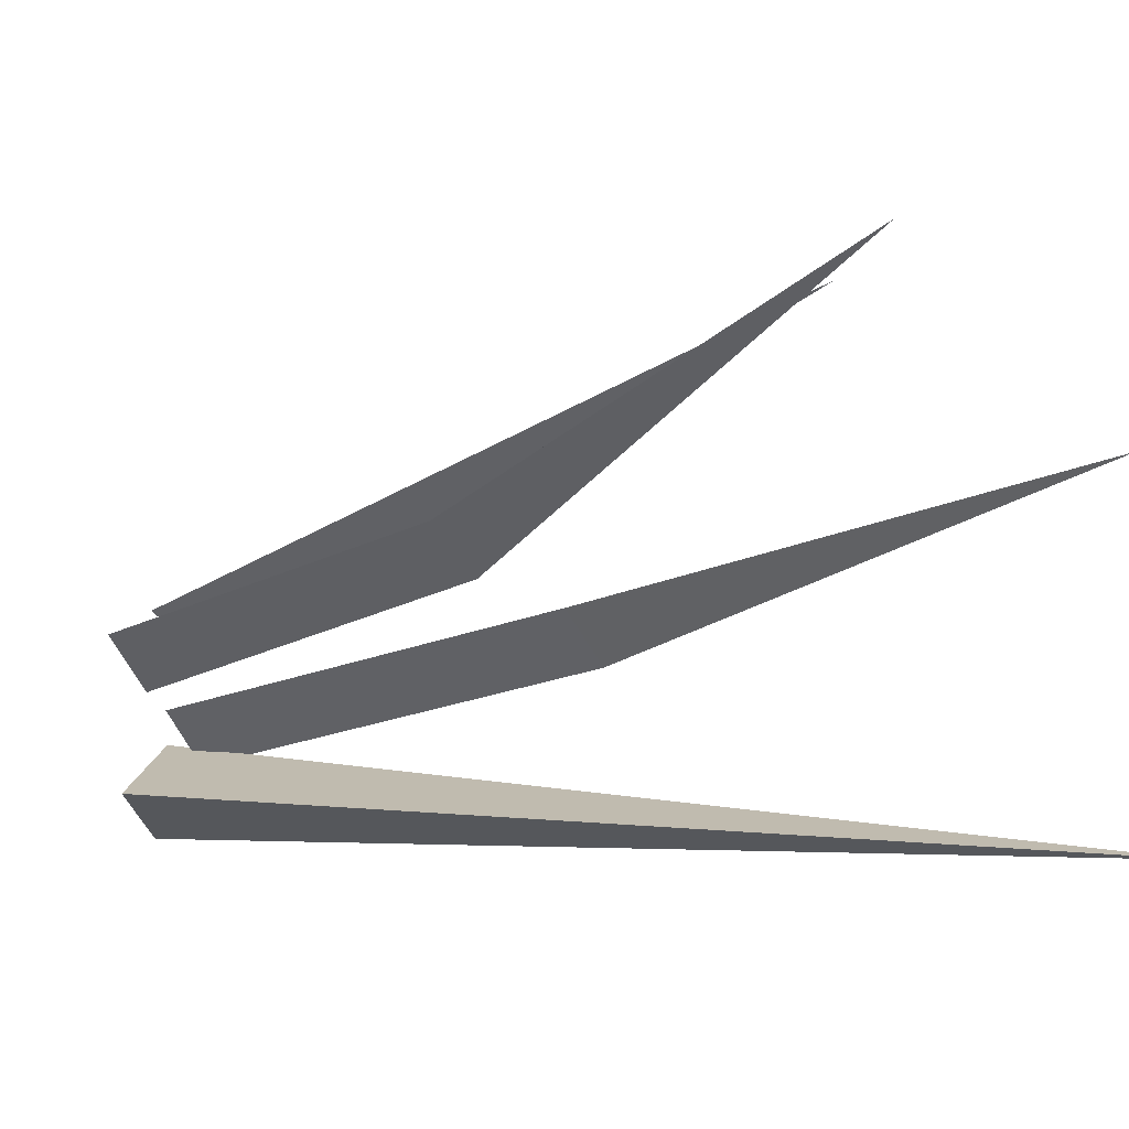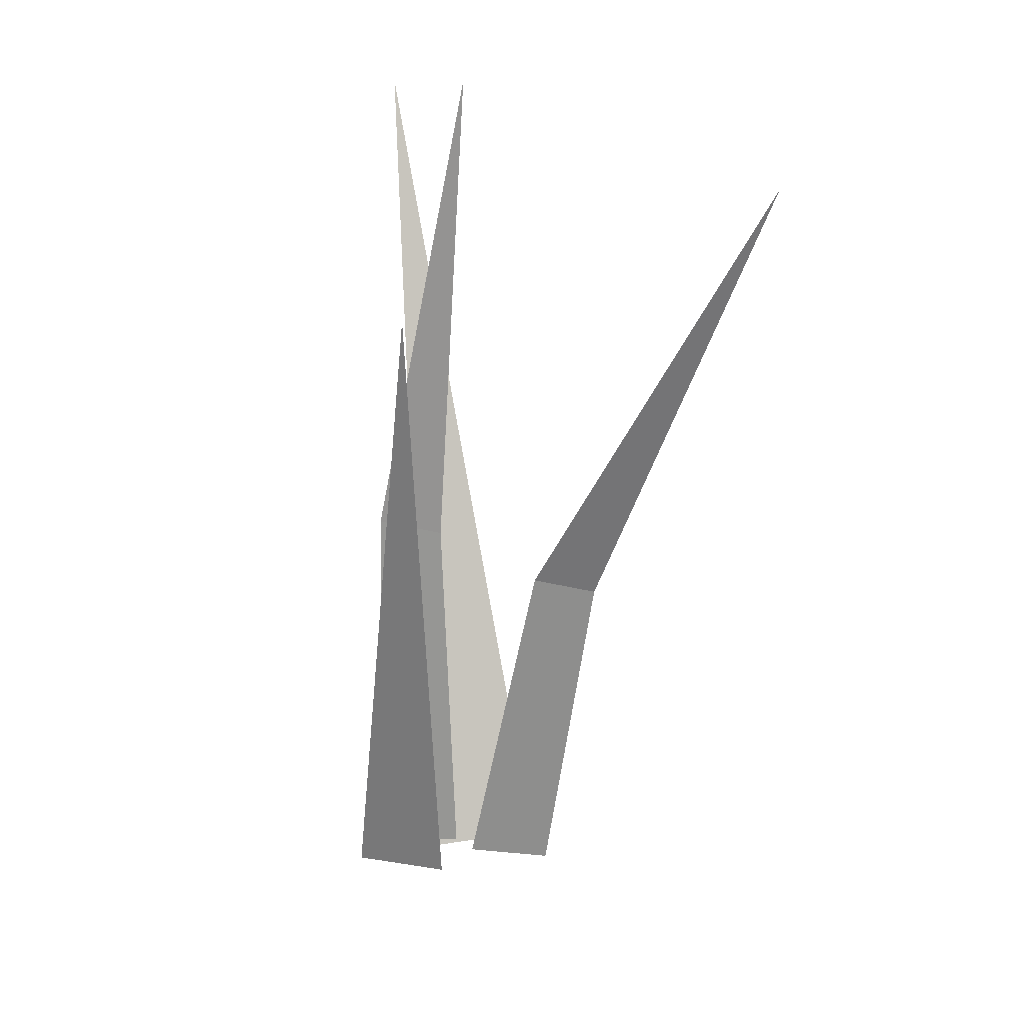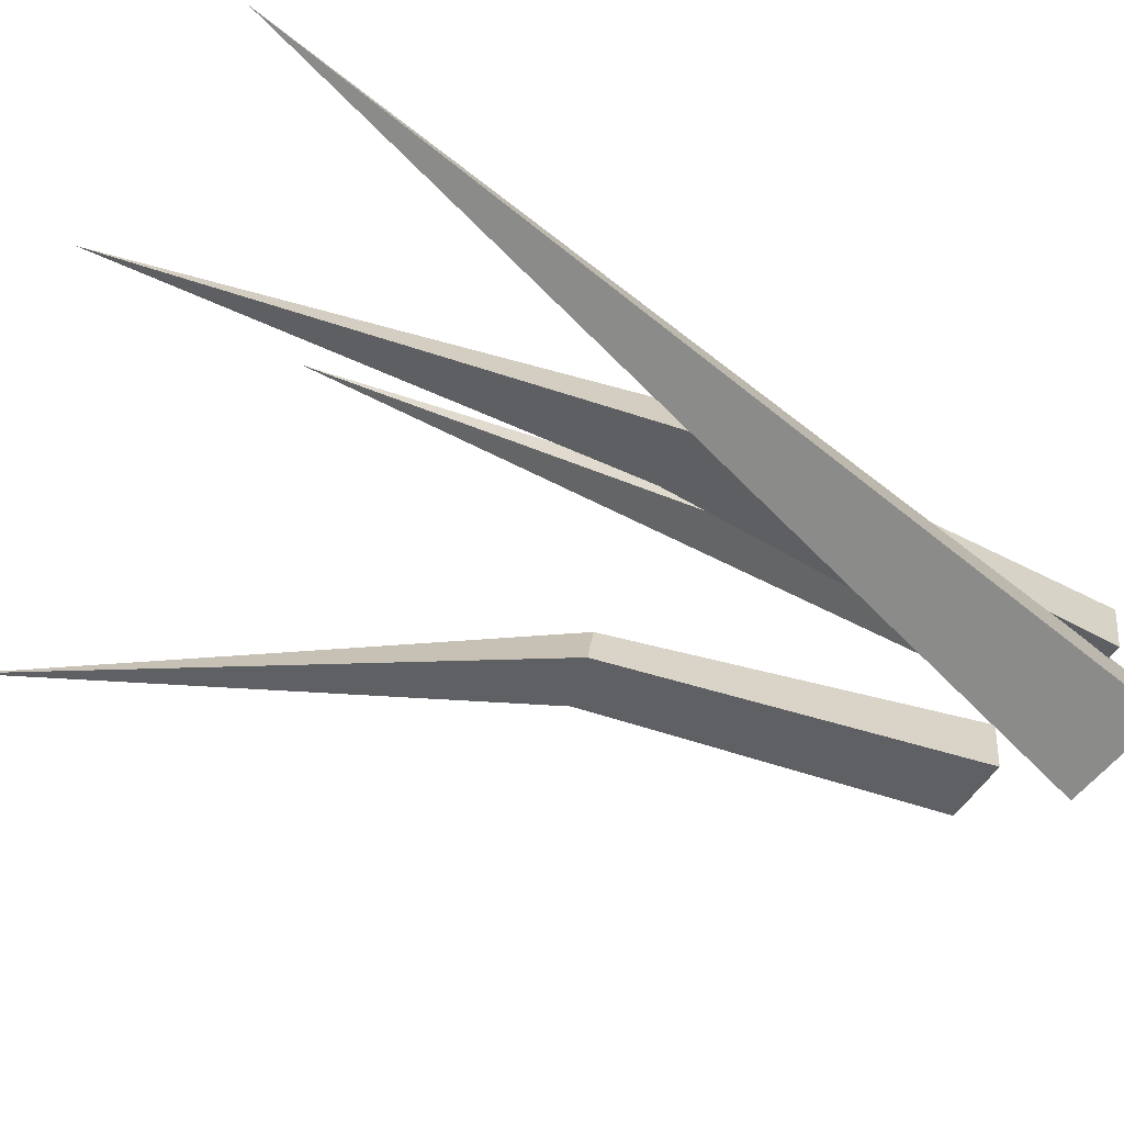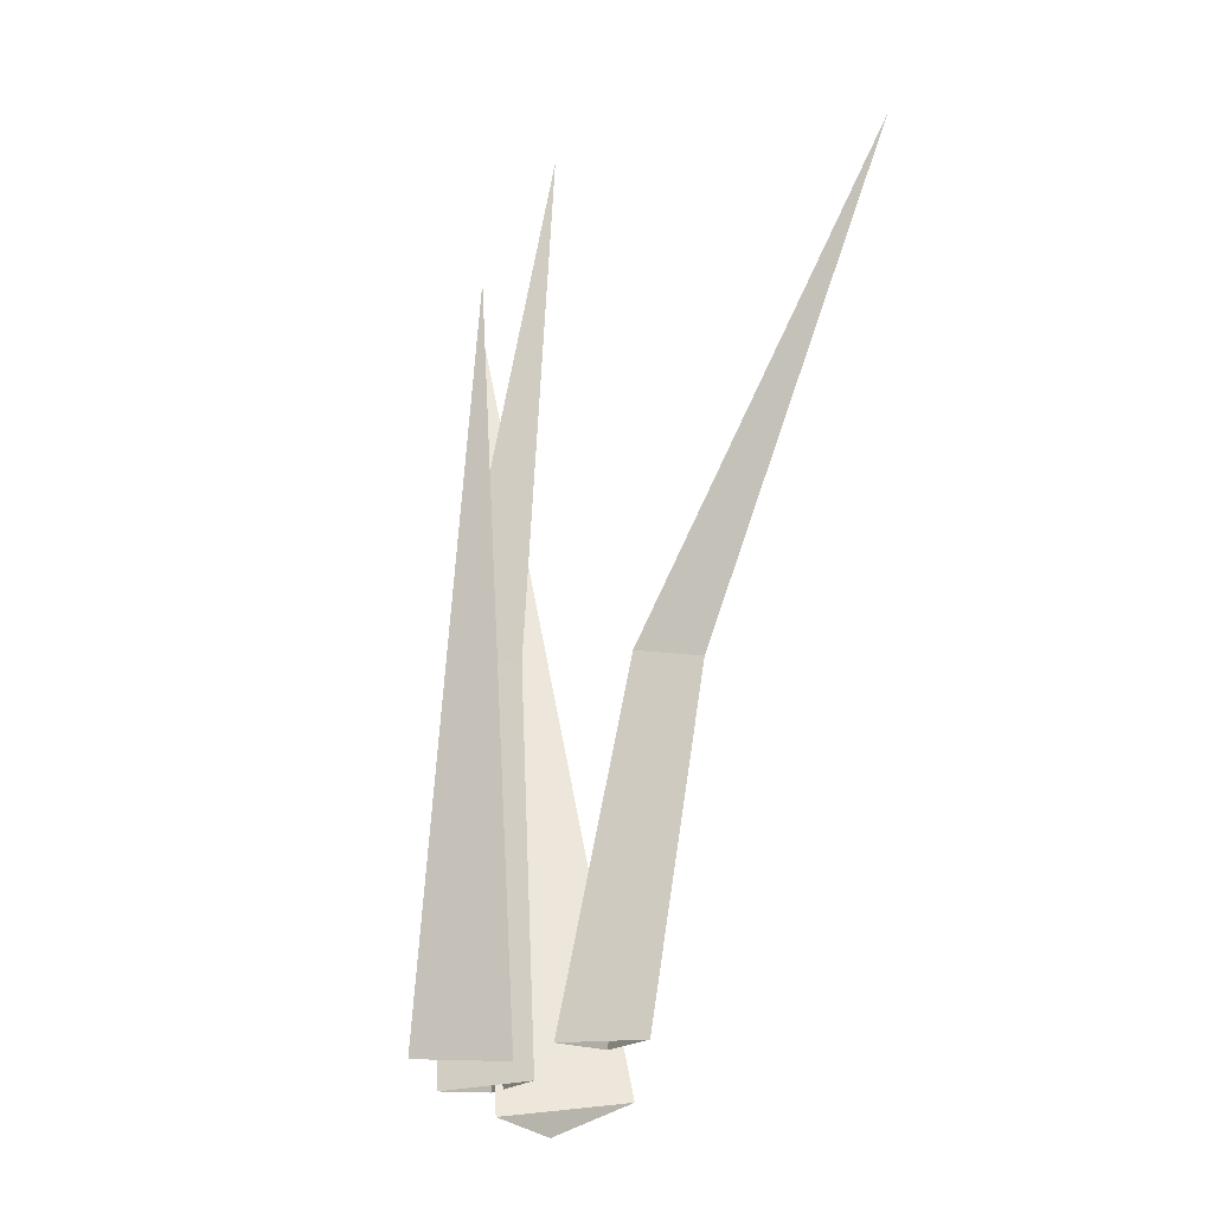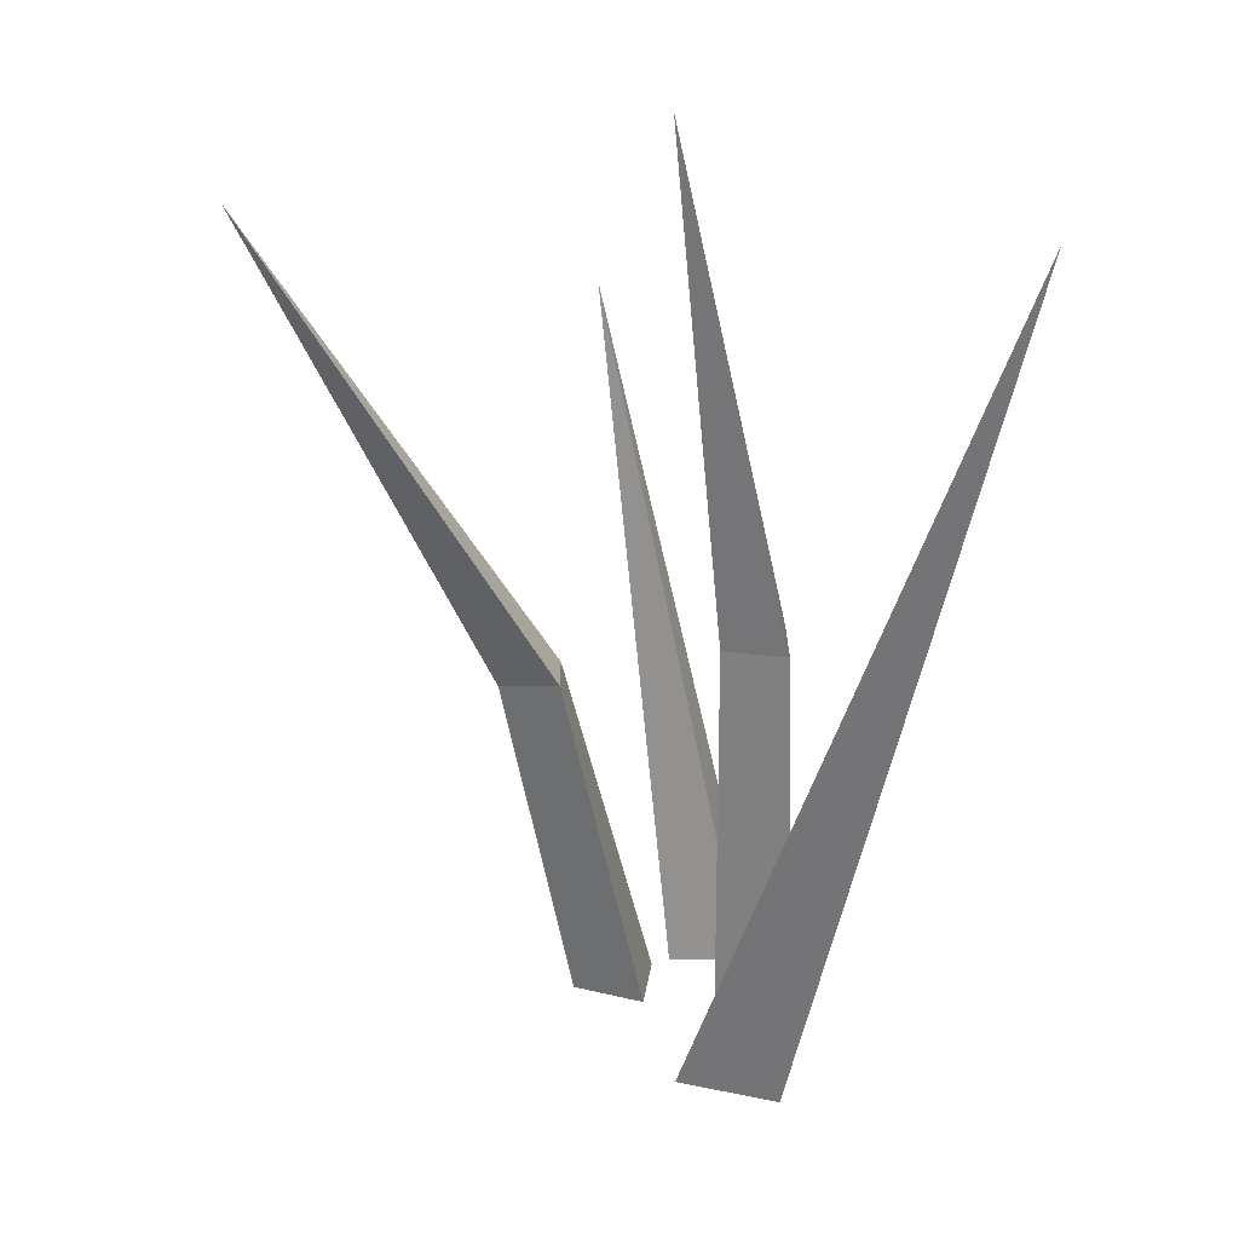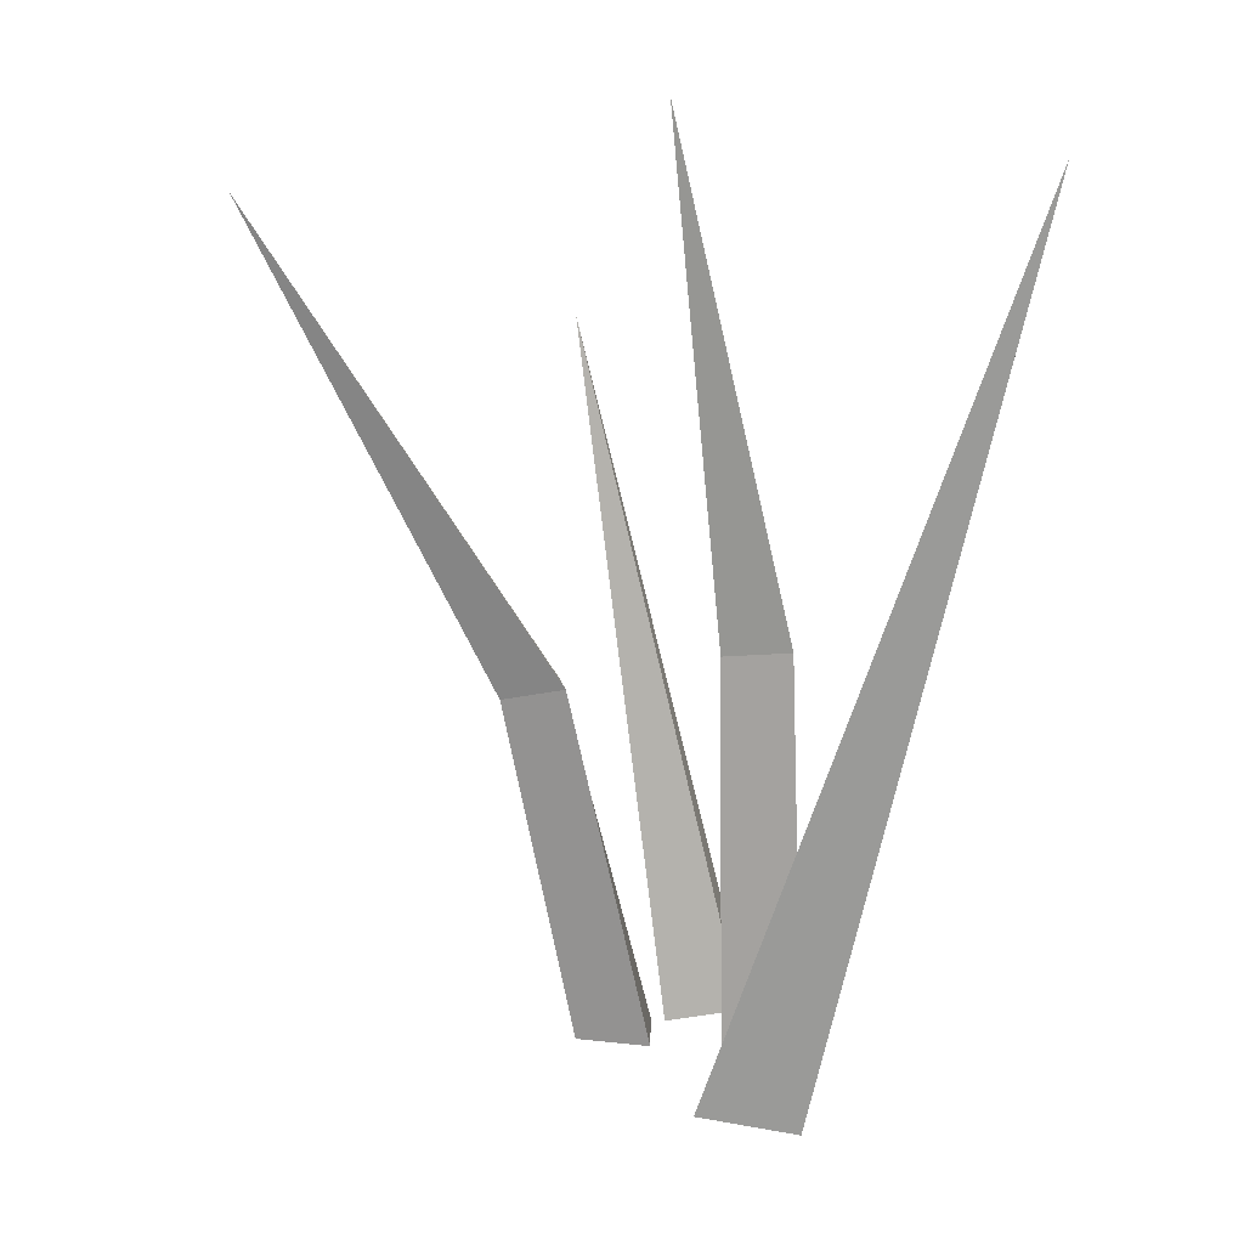
<metadata>
{"format":"obj","ext":"obj","renderer":"f3d","projection":"perspective","resolution":1024,"background":"white","views":[{"elev":-28.2,"azim":113.1,"up":"+Z"},{"elev":17.1,"azim":38.0,"up":"+Y"},{"elev":-67.1,"azim":-118.6,"up":"+Z"},{"elev":-18.3,"azim":38.8,"up":"+Y"},{"elev":27.8,"azim":-180.0,"up":"+Y"},{"elev":15.3,"azim":173.1,"up":"+Y"}]}
</metadata>
<code>
g Grass3D_a_04
v -0.04215 -0.07623 -0.01482
v 0.01436 -0.06743 -0.06871
v -0.04716 -0.08282 -0.06833
v -0.16 0.4666 -0.1268
v 0.02718 -0.04513 0.01759
v 0.07427 -0.04513 -0.00595
v 0.03272 -0.04513 -0.02118
v 0.08018 0.1662 0.01515
v 0.1153 0.1605 -0.003722
v 0.08005 0.1702 -0.02062
v 0.2537 0.4411 0.008945
v -0.05926 -0.06379 0.01573
v -0.01037 -0.05923 -0.01042
v -0.05468 -0.06071 -0.02528
v -0.0477 0.1847 0.02403
v -0.01003 0.1788 0.004383
v -0.04814 0.1849 -0.01433
v 0.01907 0.4887 0.01203
v -0.03696 -0.05325 0.06324
v 0.01609 -0.05645 0.03803
v -0.02811 -0.04574 0.02441
v 0.05896 0.3559 0.1209
f 1 4 3
f 2 3 4
f 2 4 1
f 9 10 11
f 6 7 10 9
f 5 6 9 8
f 7 5 8 10
f 10 8 11
f 8 9 11
f 16 17 18
f 13 14 17 16
f 12 13 16 15
f 14 12 15 17
f 17 15 18
f 15 16 18
f 19 22 21
f 20 21 22
f 20 22 19

</code>
